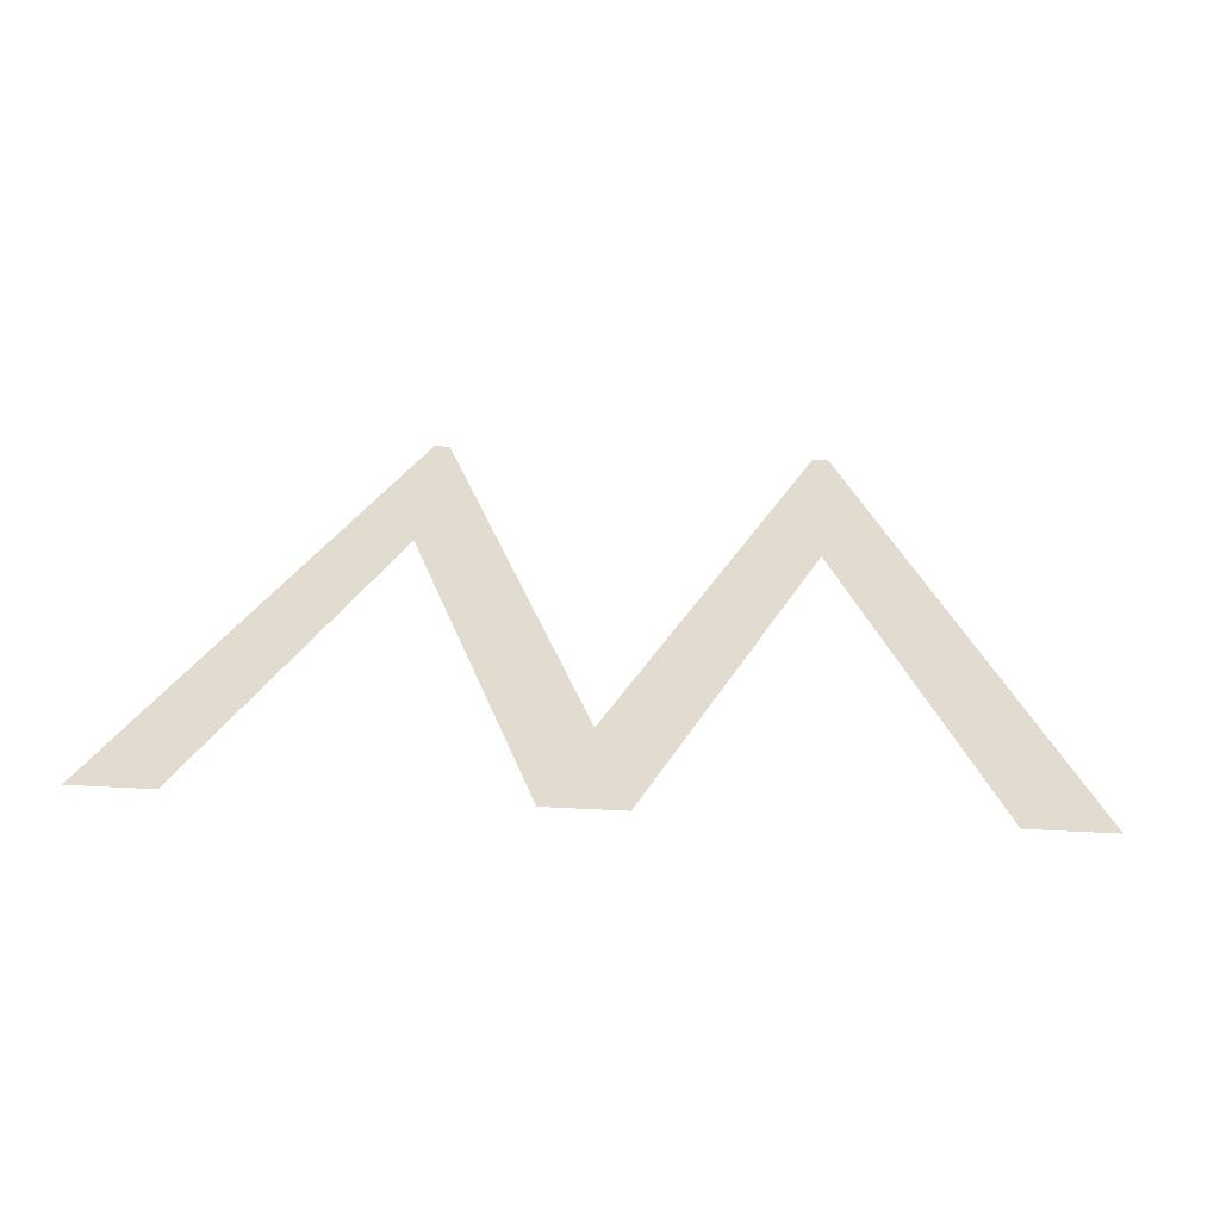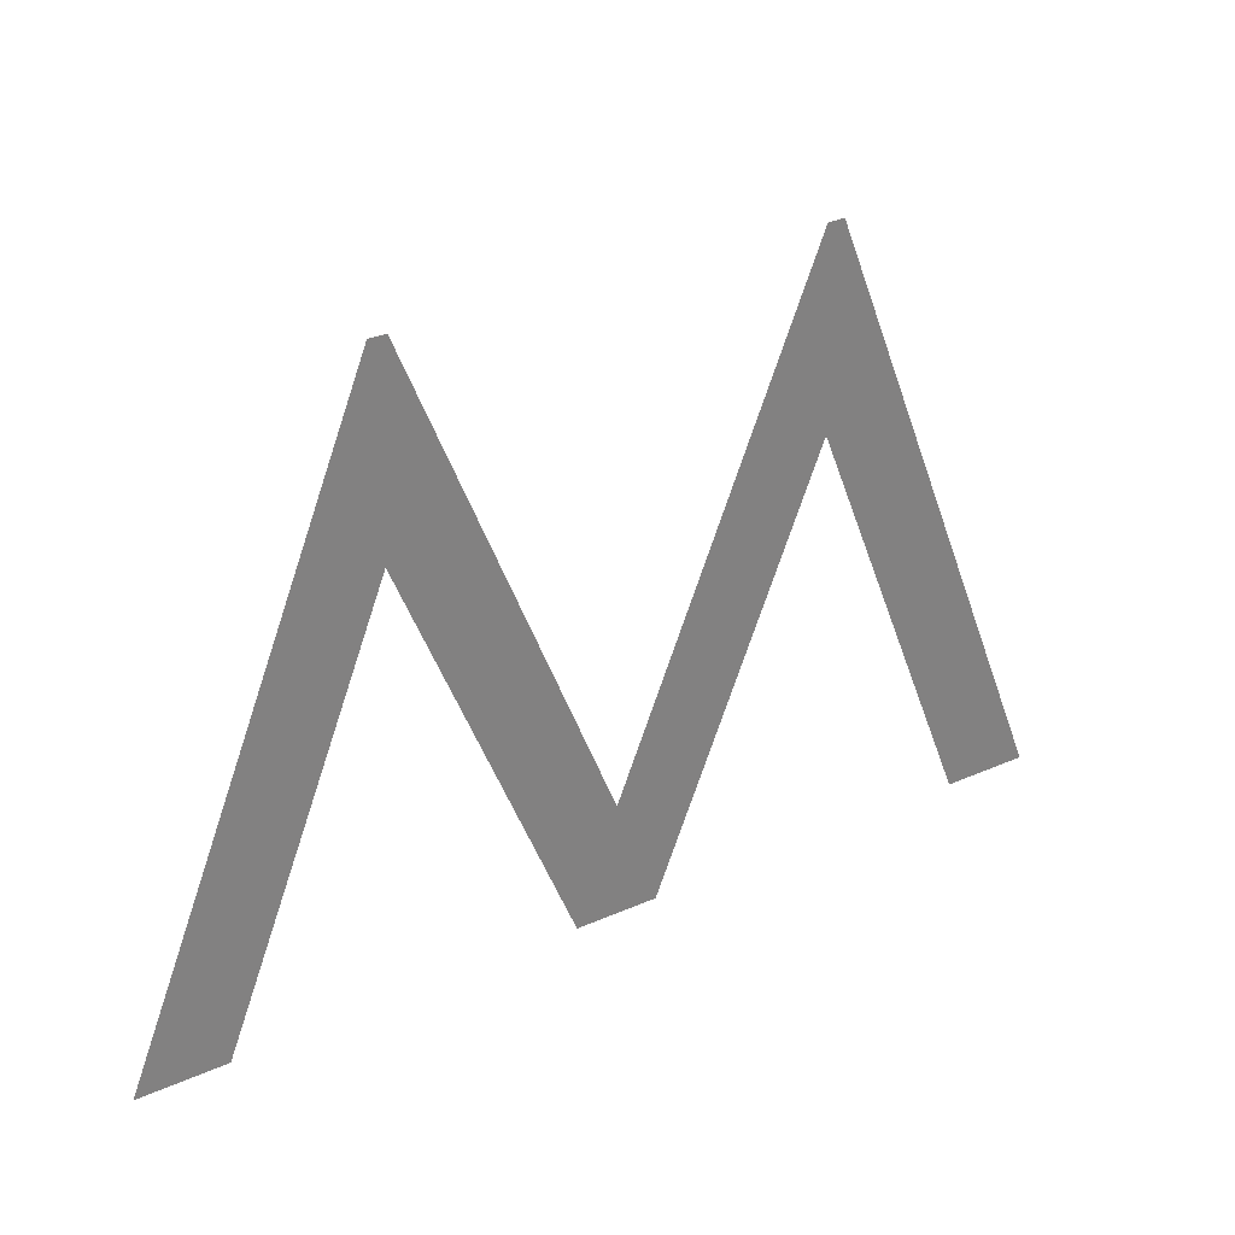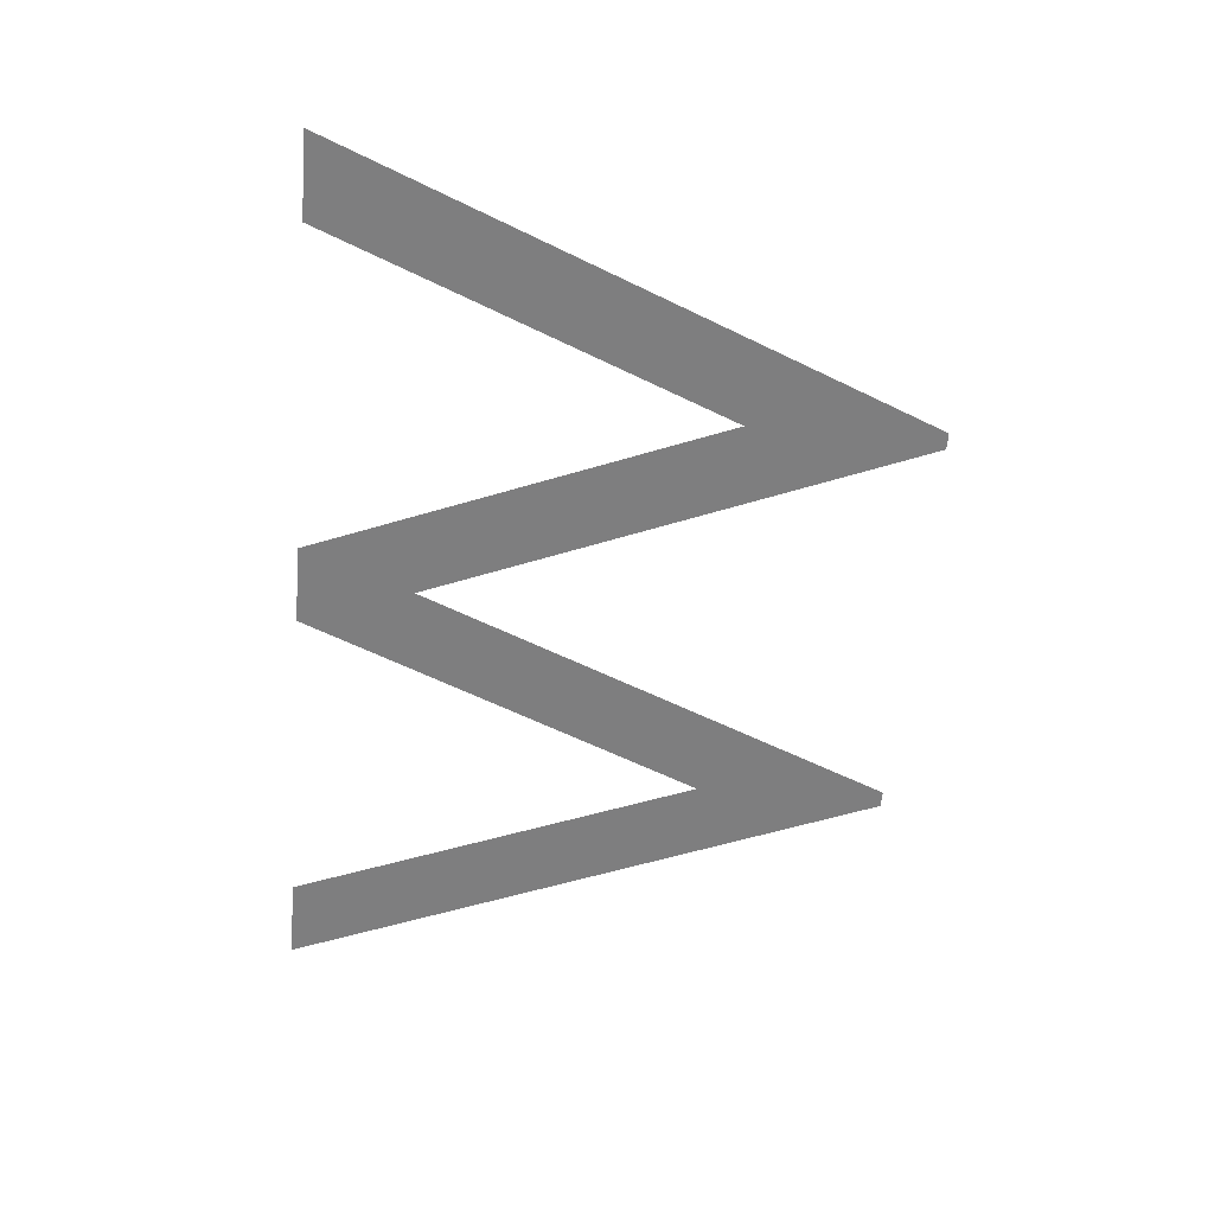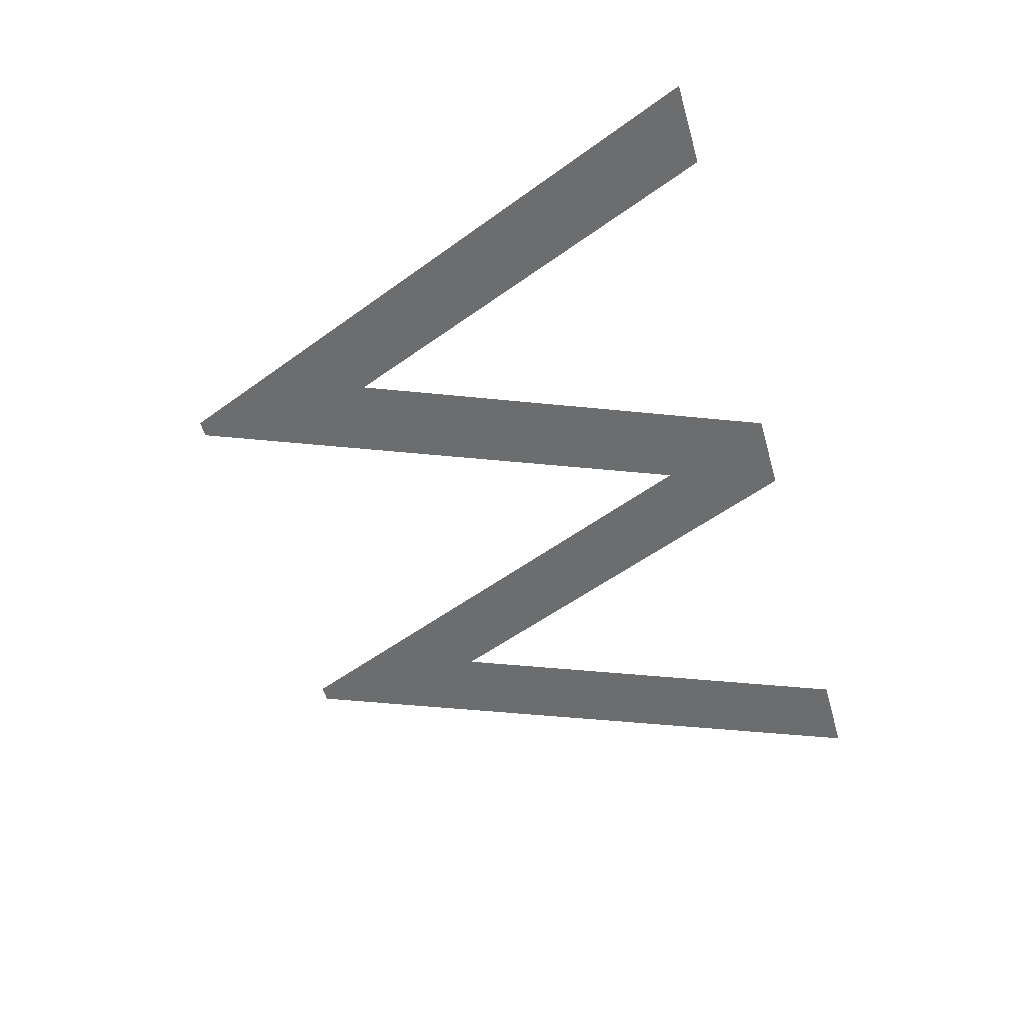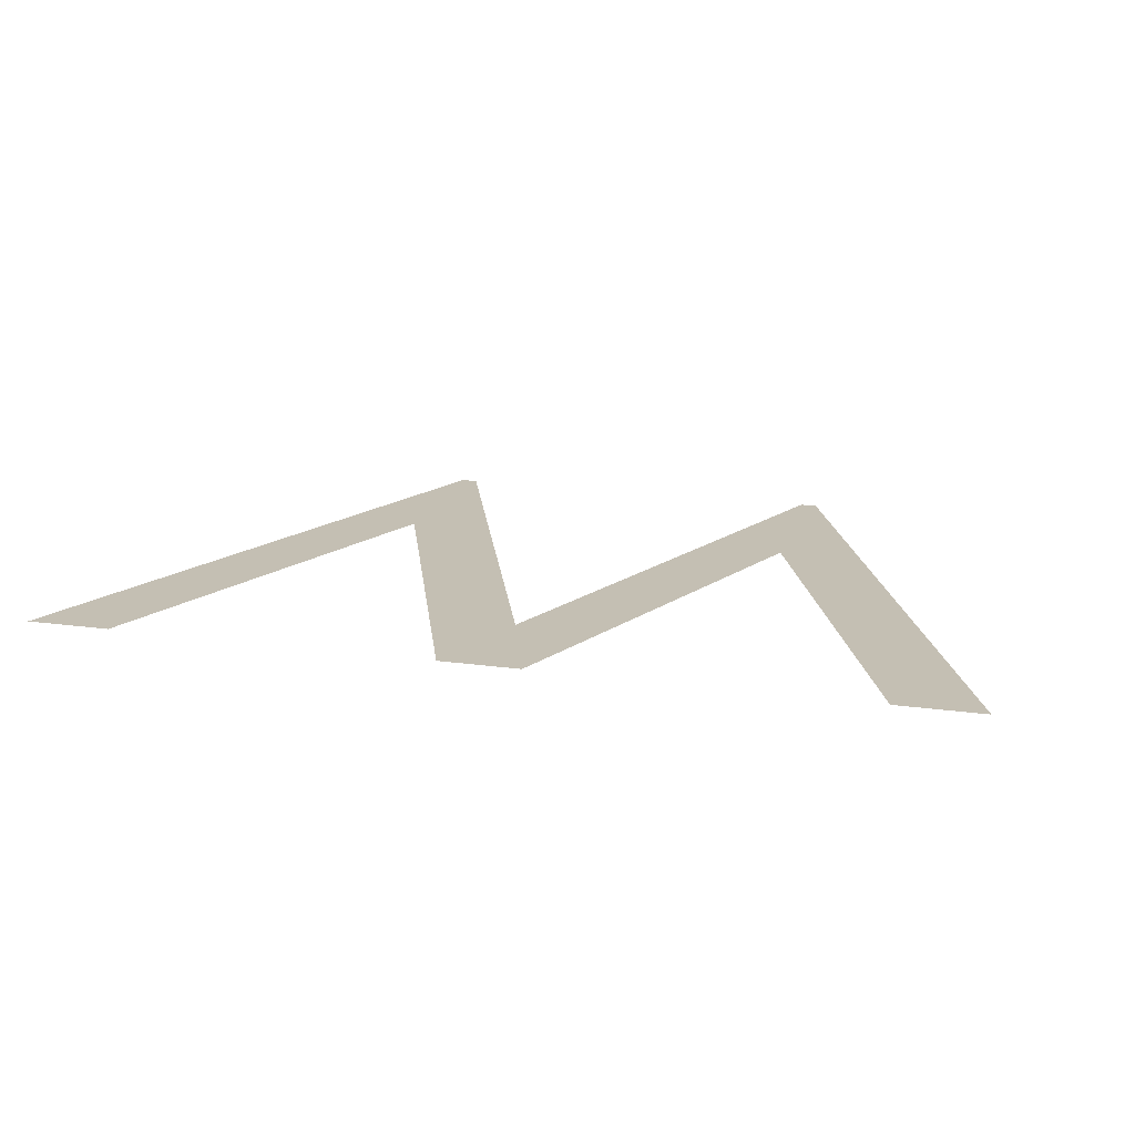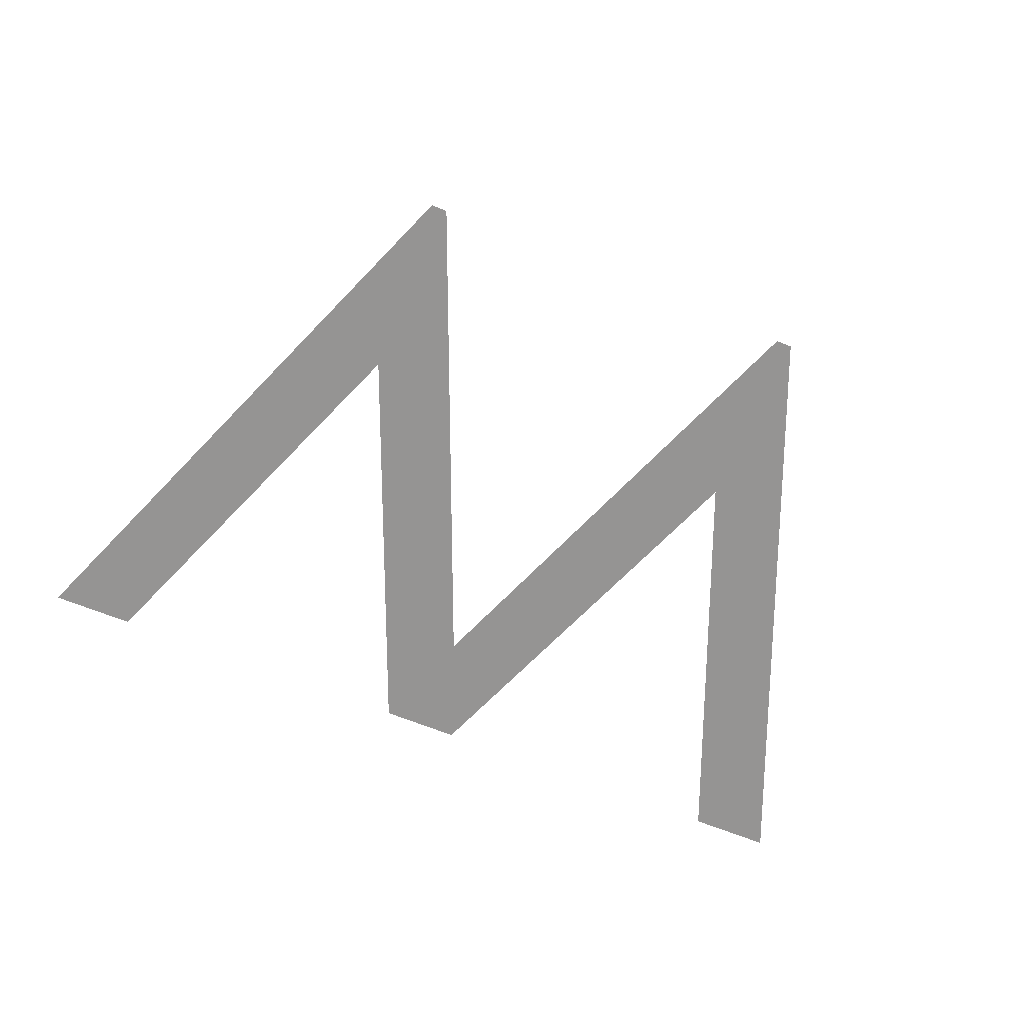
<metadata>
{"format":"obj","ext":"obj","renderer":"f3d","projection":"perspective","resolution":1024,"background":"white","views":[{"elev":34.5,"azim":-175.9,"up":"+Y"},{"elev":30.8,"azim":147.6,"up":"+Z"},{"elev":-59.4,"azim":-94.9,"up":"+Y"},{"elev":-53.9,"azim":105.9,"up":"+Y"},{"elev":17.7,"azim":-164.7,"up":"+Y"},{"elev":-67.1,"azim":-21.9,"up":"+Y"}]}
</metadata>
<code>
o Text.089_Font_Curve.097
v 1.041 0 -0.682
v 0.944 0 -0.682
v 0.758 0 -0.212
v 0.568 0 -0.682
v 0.475 0 -0.682
v 0.286 0 -0.212
v 0.098 0 -0.682
v 0 0 -0.682
v 0.276 0 0.006
v 0.295 0 0.006
v 0.521 0 -0.552
v 0.745 0 0.006
v 0.764 0 0.006
f 9 7 8
f 9 6 7
f 6 4 5
f 6 11 4
f 11 3 4
f 3 1 2
f 3 13 1
f 6 10 11
f 12 3 11
f 9 10 6
f 12 13 3

</code>
